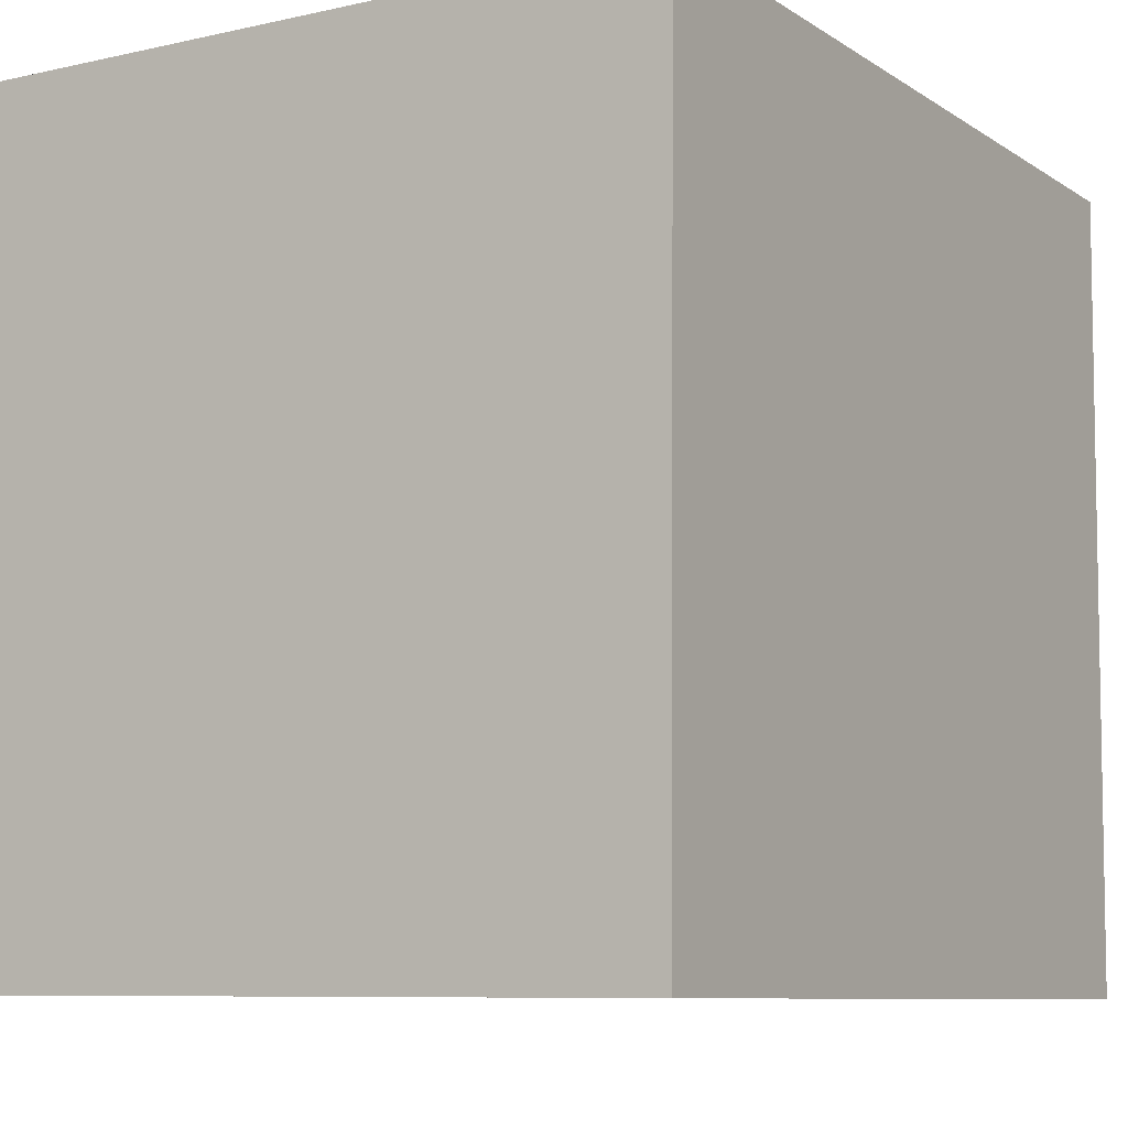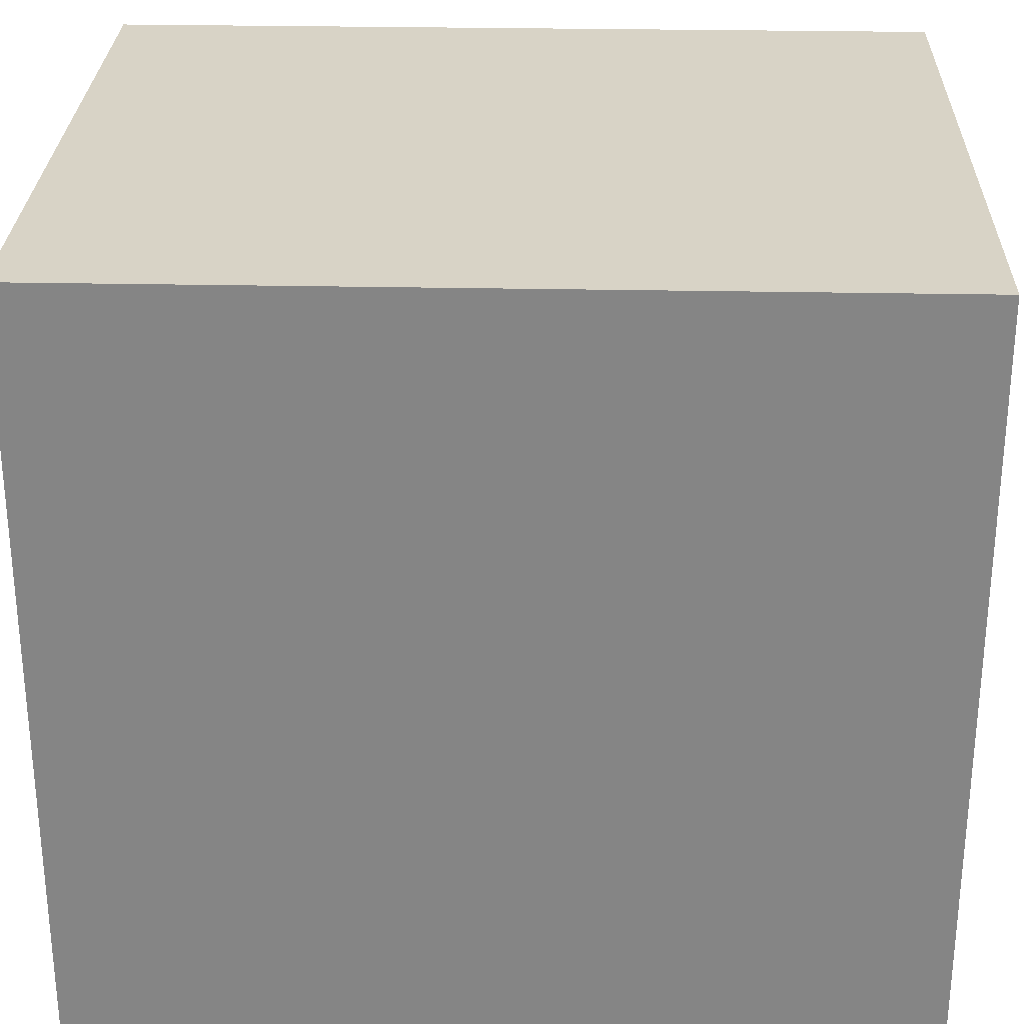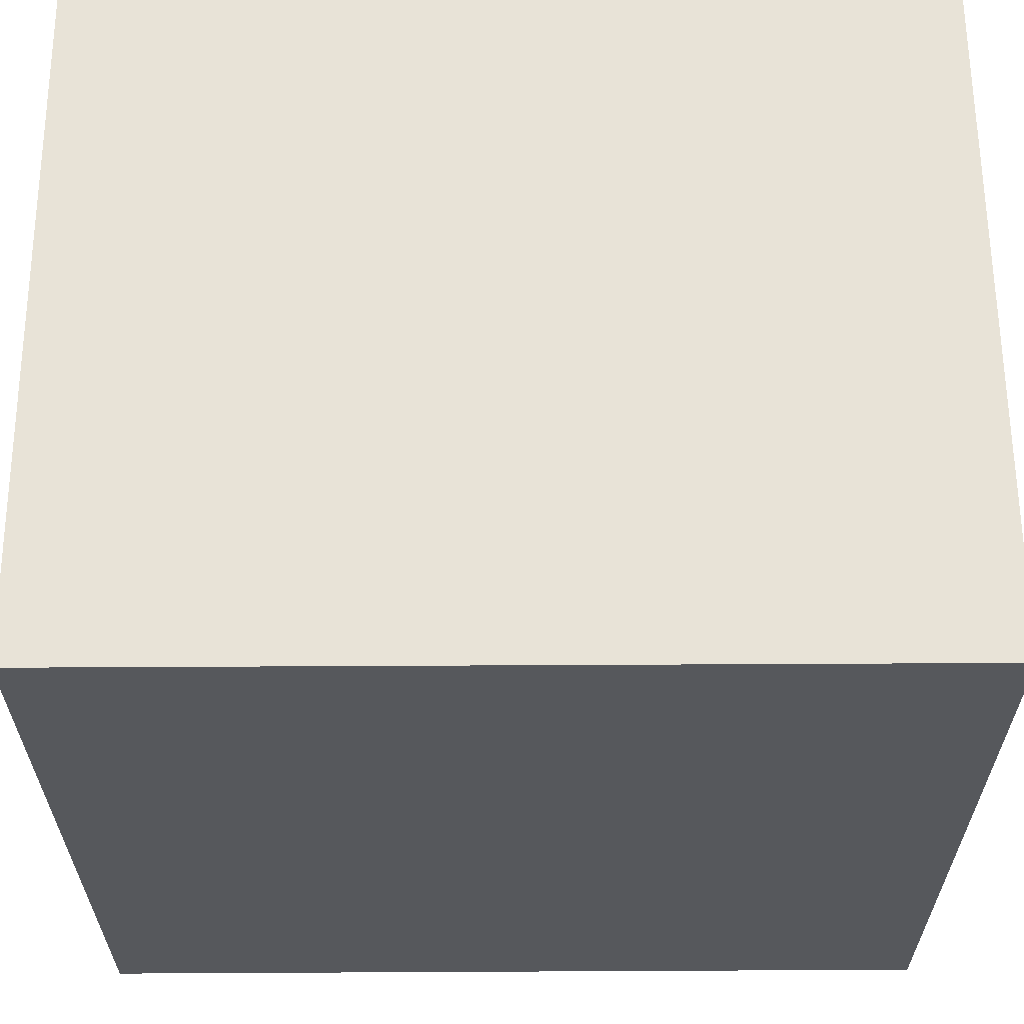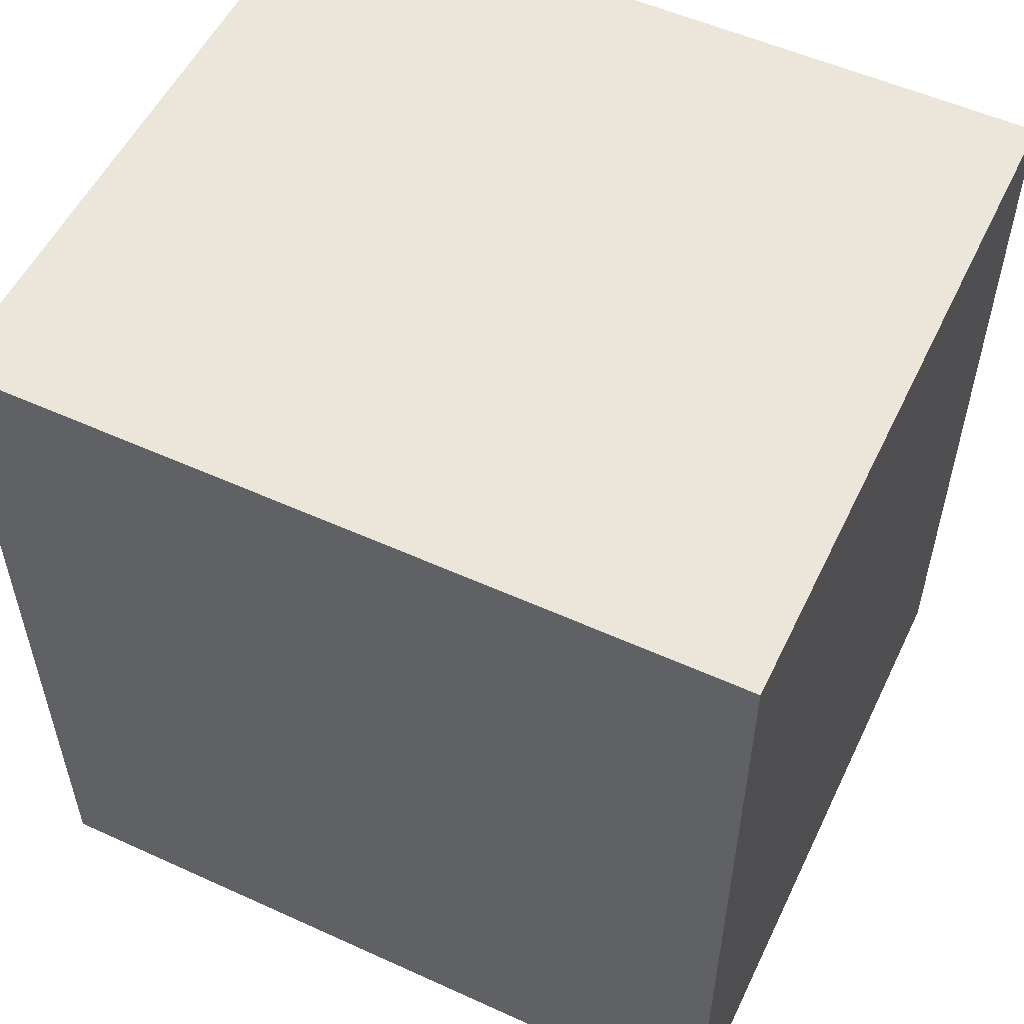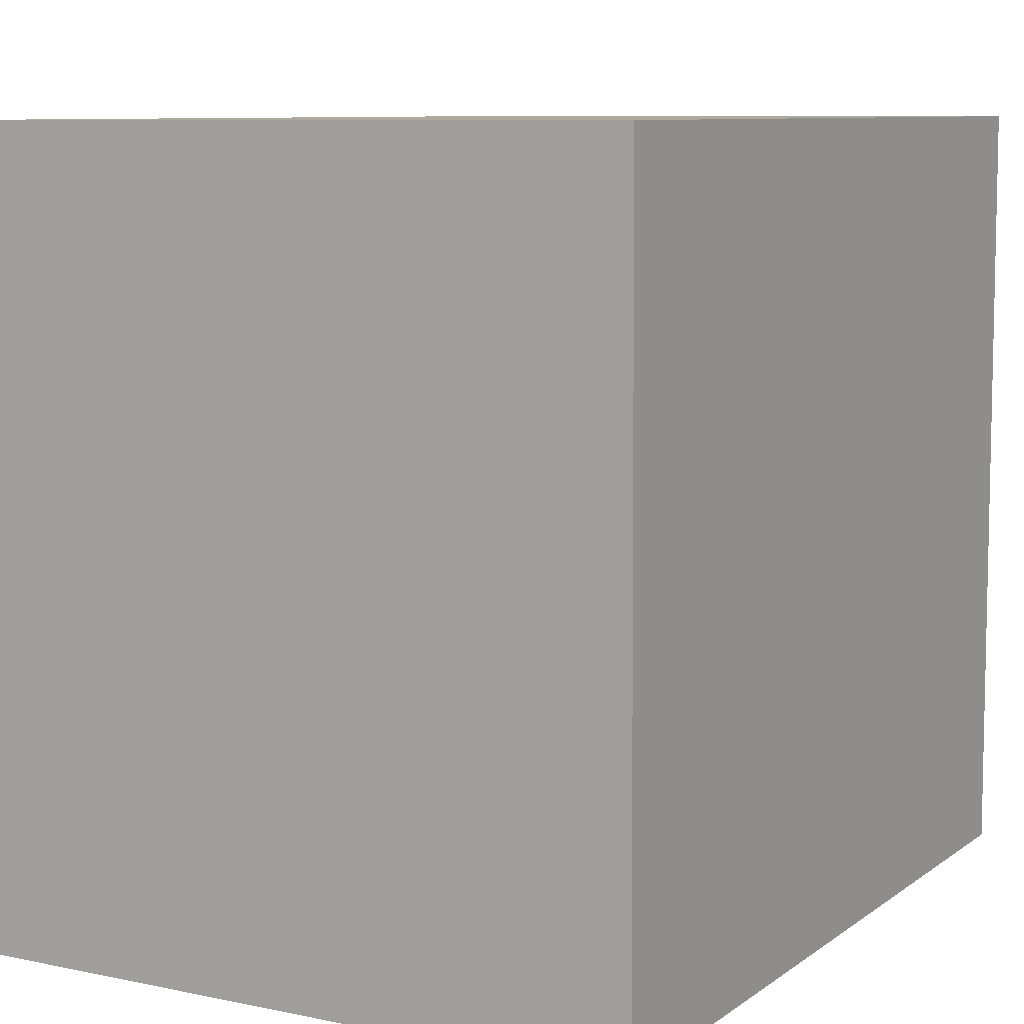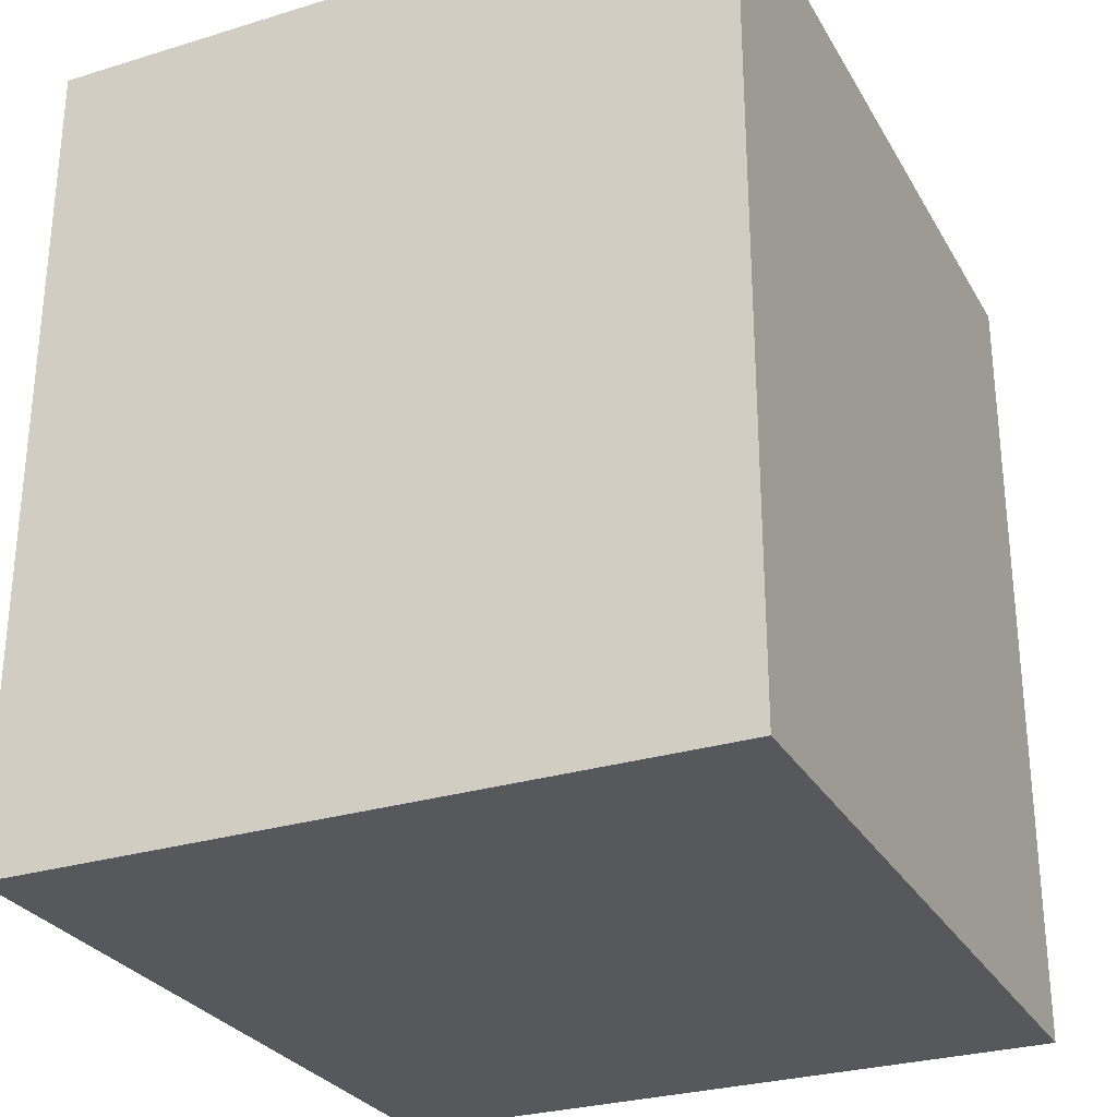
<metadata>
{"format":"obj","ext":"obj","renderer":"f3d","projection":"perspective","resolution":1024,"background":"white","views":[{"elev":-8.7,"azim":-148.5,"up":"+Z"},{"elev":27.6,"azim":-88.2,"up":"+Z"},{"elev":61.4,"azim":-90.3,"up":"+Z"},{"elev":54.3,"azim":-64.7,"up":"+Y"},{"elev":8.9,"azim":29.7,"up":"+Z"},{"elev":-28.6,"azim":24.4,"up":"+Y"}]}
</metadata>
<code>
v  2.907 3.47 -3.202
v  2.681 3.47 0.007
v  2.892 3.47 0.008
v  0 3.47 2.125e-16
v  0.025 3.47 -3.215
v  2.892 -4.899e-19 0.008
v  2.907 1.961e-16 -3.202
v  0.025 1.969e-16 -3.215
v  0 0 0
v  2.681 -4.286e-19 0.007
g defaultobject
f 1 2 3
f 2 1 4
f 4 1 5
f 6 1 3
f 1 6 7
f 7 5 1
f 5 7 8
f 8 4 5
f 4 8 9
f 2 6 3
f 6 2 4
f 6 4 10
f 10 4 9
f 6 8 7
f 8 6 10
f 8 10 9

</code>
